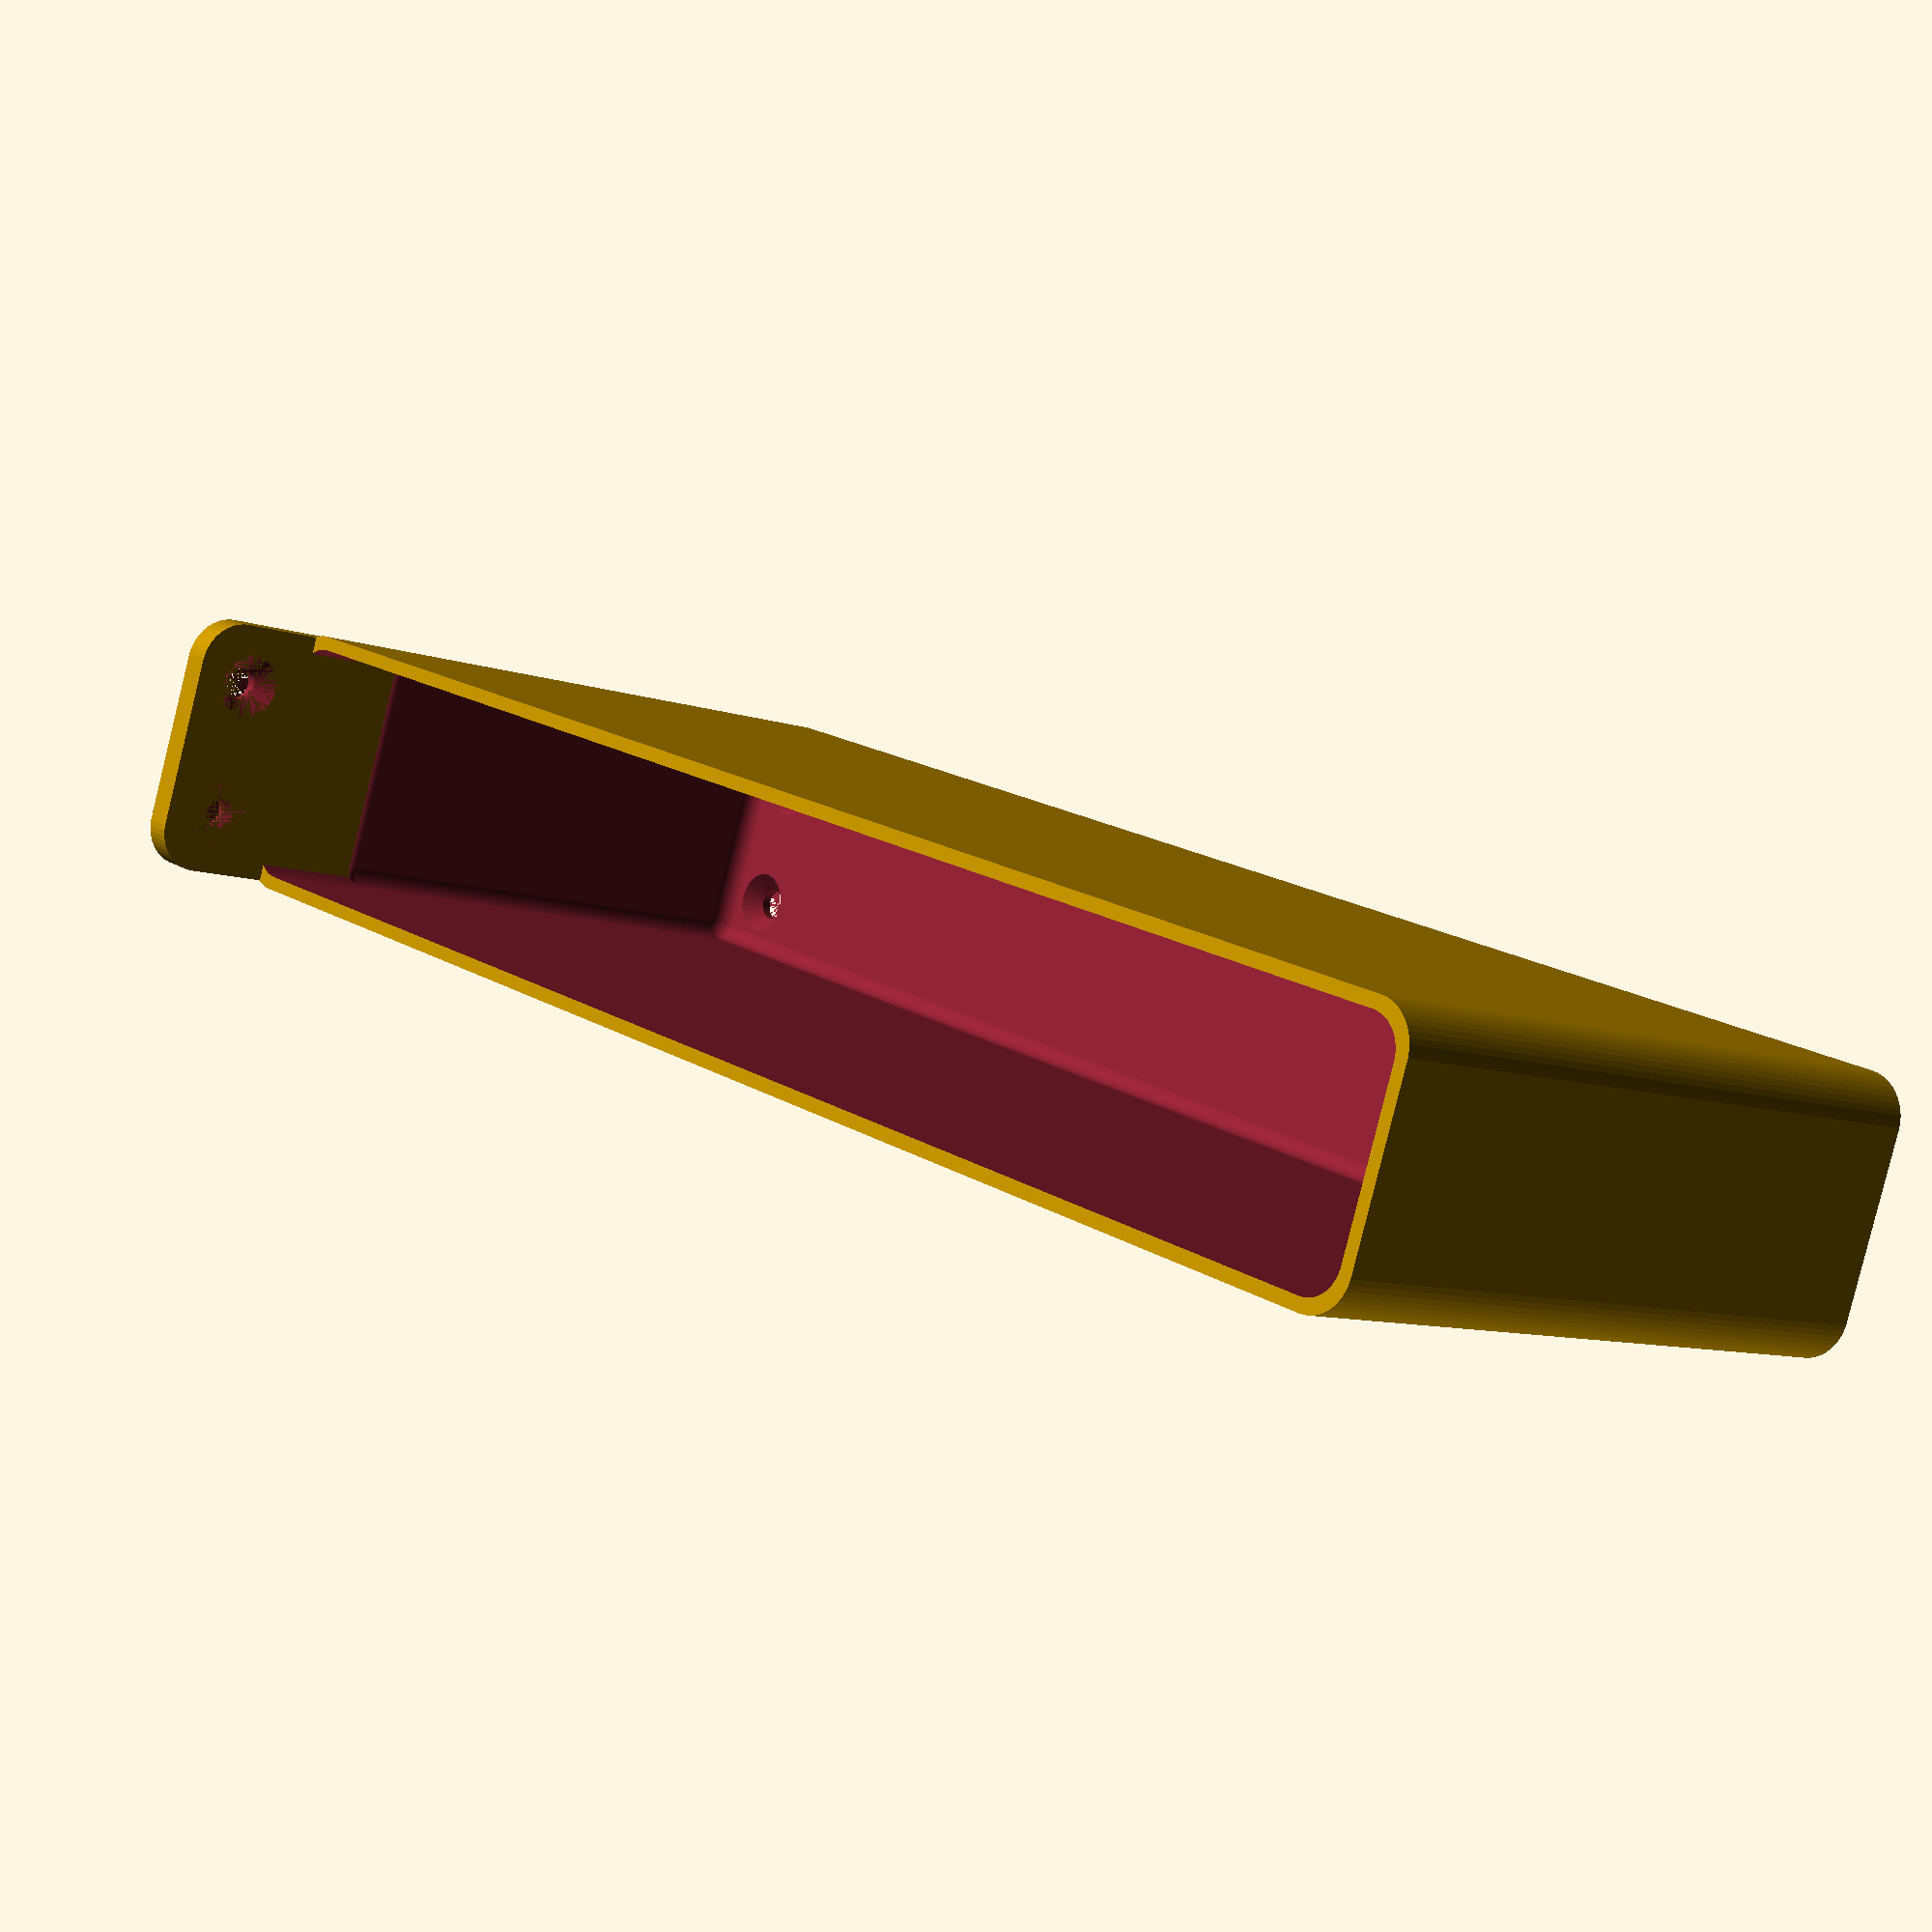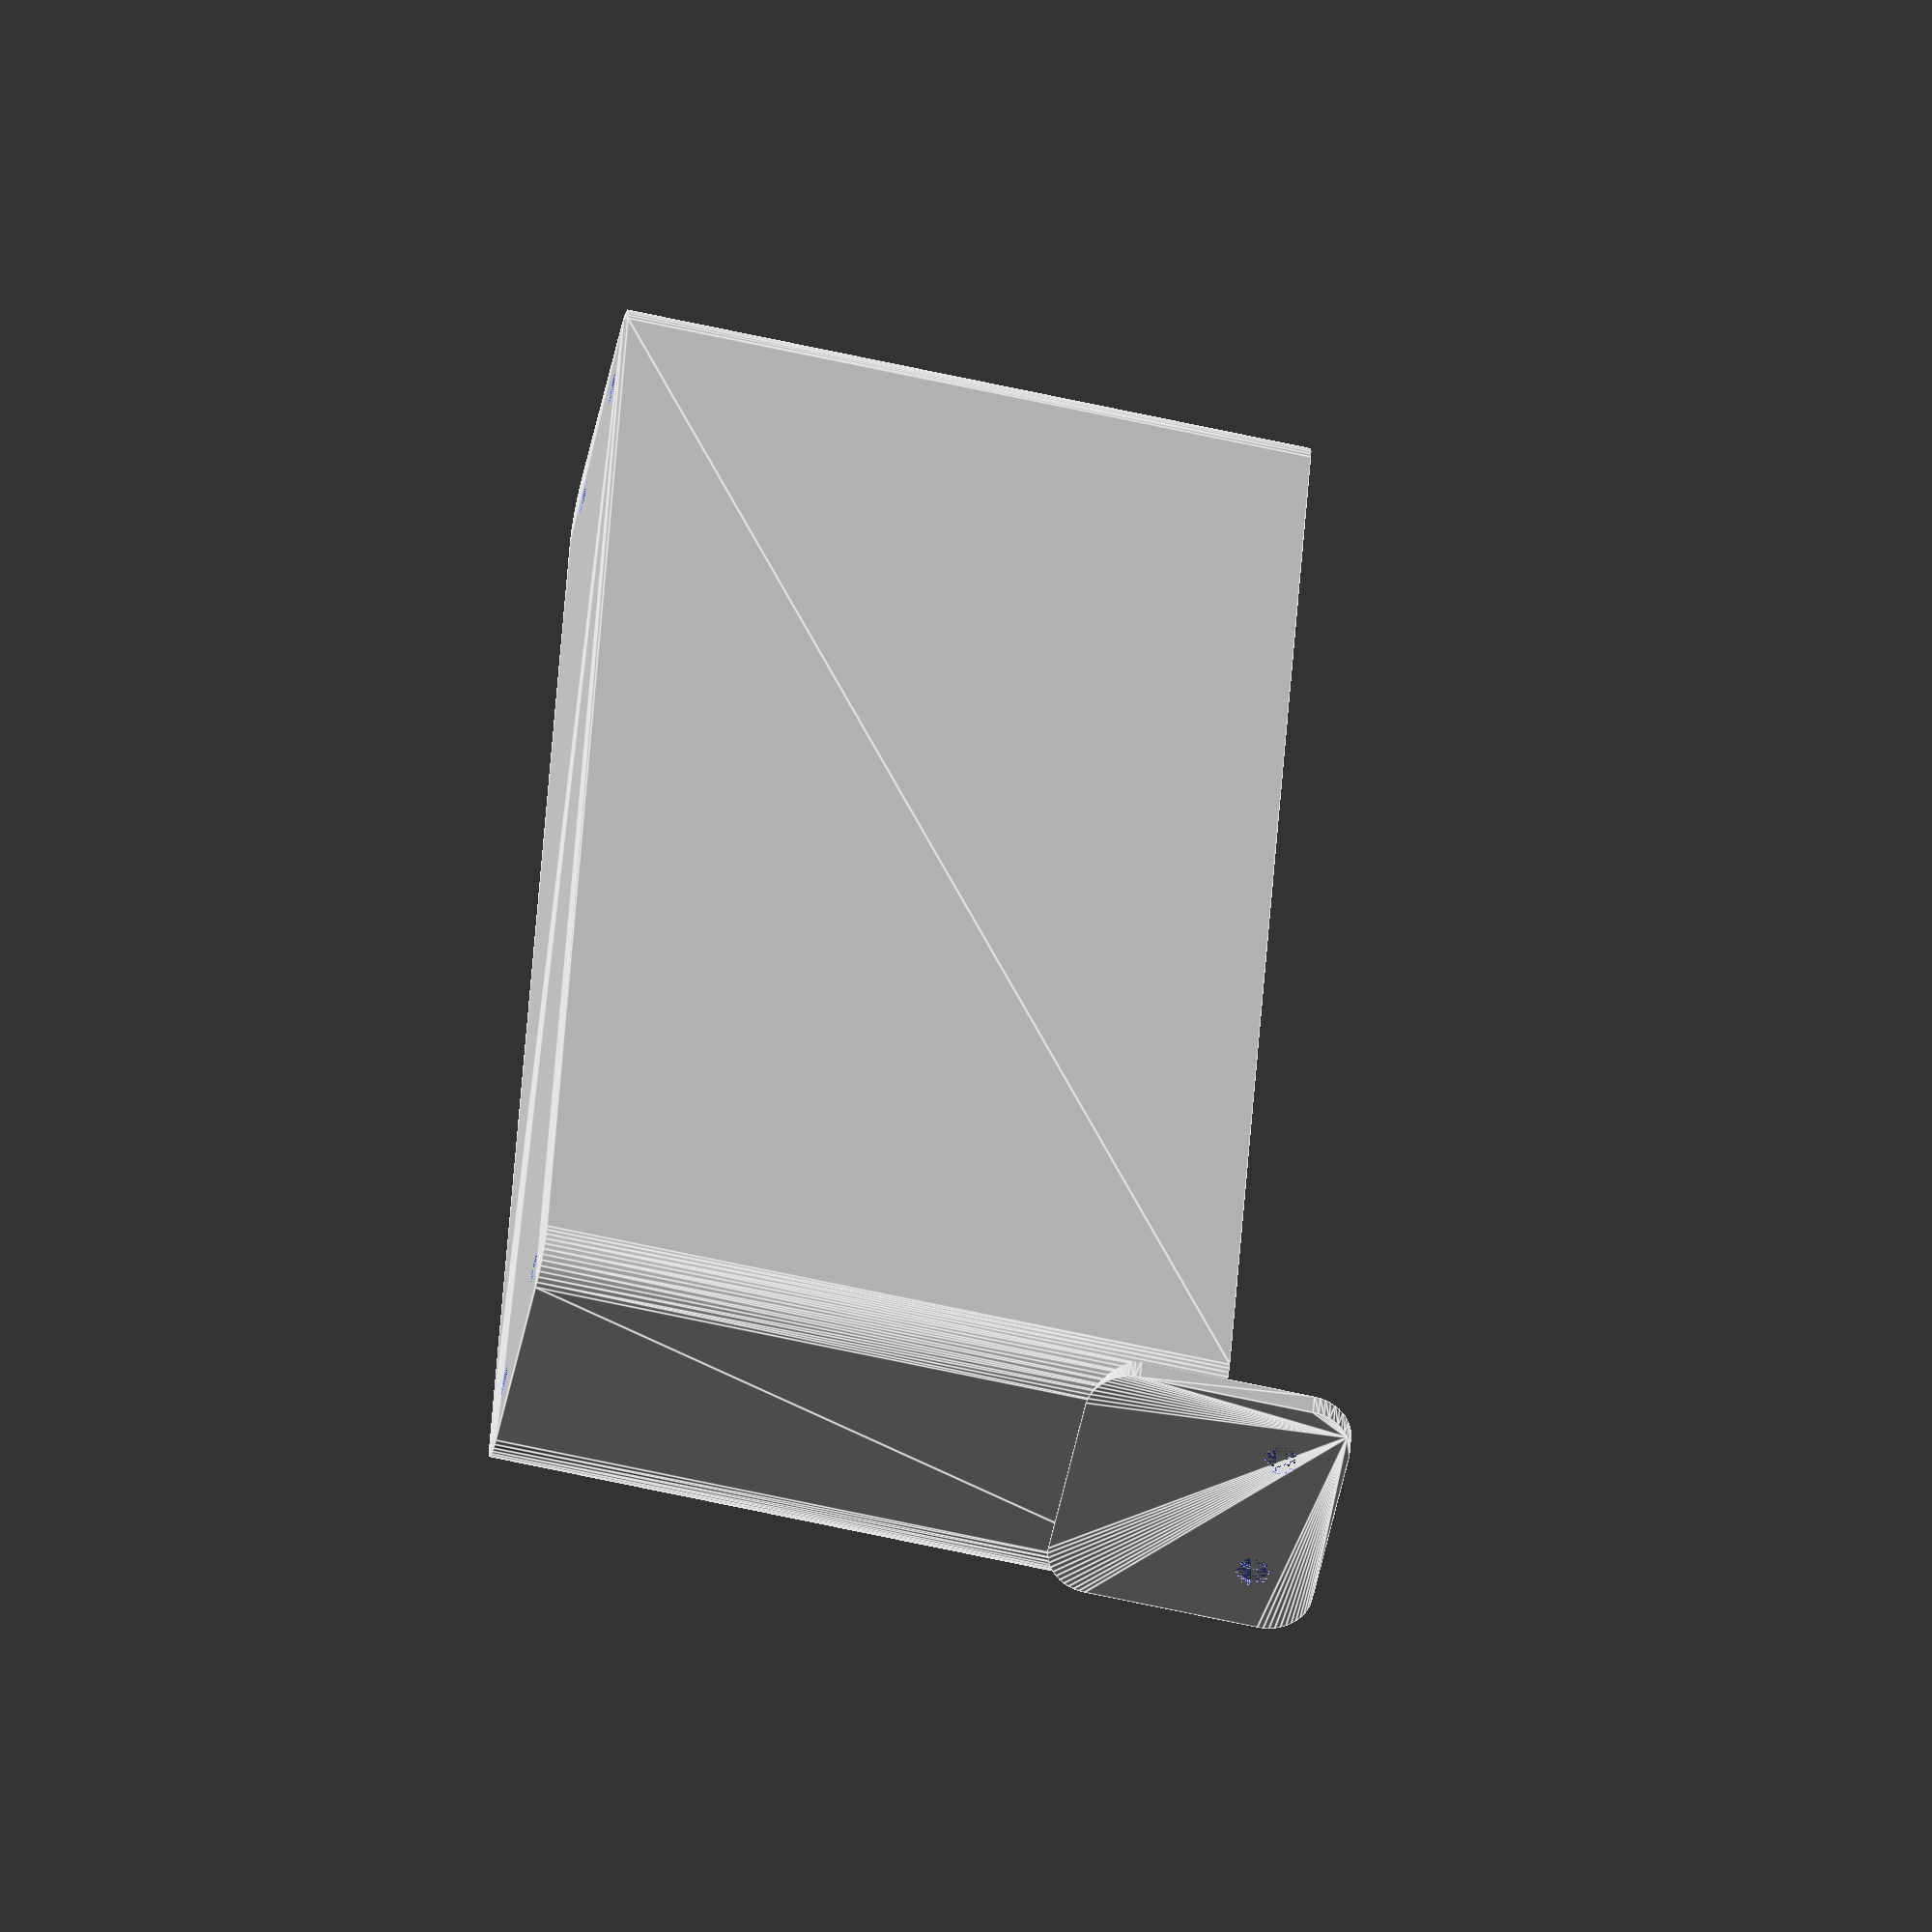
<openscad>
$fn = 50;


difference() {
	union() {
		difference() {
			union() {
				hull() {
					translate(v = [-10.0000000000, 85.0000000000, 0]) {
						cylinder(h = 75, r = 5);
					}
					translate(v = [10.0000000000, 85.0000000000, 0]) {
						cylinder(h = 75, r = 5);
					}
					translate(v = [-10.0000000000, -85.0000000000, 0]) {
						cylinder(h = 75, r = 5);
					}
					translate(v = [10.0000000000, -85.0000000000, 0]) {
						cylinder(h = 75, r = 5);
					}
				}
			}
			union() {
				translate(v = [-7.5000000000, -82.5000000000, 3]) {
					rotate(a = [0, 0, 0]) {
						difference() {
							union() {
								translate(v = [0, 0, -3.0000000000]) {
									cylinder(h = 3, r = 1.5000000000);
								}
								translate(v = [0, 0, -1.9000000000]) {
									cylinder(h = 1.9000000000, r1 = 1.8000000000, r2 = 3.6000000000);
								}
								cylinder(h = 250, r = 3.6000000000);
								translate(v = [0, 0, -3.0000000000]) {
									cylinder(h = 3, r = 1.8000000000);
								}
								translate(v = [0, 0, -3.0000000000]) {
									cylinder(h = 3, r = 1.5000000000);
								}
							}
							union();
						}
					}
				}
				translate(v = [7.5000000000, -82.5000000000, 3]) {
					rotate(a = [0, 0, 0]) {
						difference() {
							union() {
								translate(v = [0, 0, -3.0000000000]) {
									cylinder(h = 3, r = 1.5000000000);
								}
								translate(v = [0, 0, -1.9000000000]) {
									cylinder(h = 1.9000000000, r1 = 1.8000000000, r2 = 3.6000000000);
								}
								cylinder(h = 250, r = 3.6000000000);
								translate(v = [0, 0, -3.0000000000]) {
									cylinder(h = 3, r = 1.8000000000);
								}
								translate(v = [0, 0, -3.0000000000]) {
									cylinder(h = 3, r = 1.5000000000);
								}
							}
							union();
						}
					}
				}
				translate(v = [-7.5000000000, 82.5000000000, 3]) {
					rotate(a = [0, 0, 0]) {
						difference() {
							union() {
								translate(v = [0, 0, -3.0000000000]) {
									cylinder(h = 3, r = 1.5000000000);
								}
								translate(v = [0, 0, -1.9000000000]) {
									cylinder(h = 1.9000000000, r1 = 1.8000000000, r2 = 3.6000000000);
								}
								cylinder(h = 250, r = 3.6000000000);
								translate(v = [0, 0, -3.0000000000]) {
									cylinder(h = 3, r = 1.8000000000);
								}
								translate(v = [0, 0, -3.0000000000]) {
									cylinder(h = 3, r = 1.5000000000);
								}
							}
							union();
						}
					}
				}
				translate(v = [7.5000000000, 82.5000000000, 3]) {
					rotate(a = [0, 0, 0]) {
						difference() {
							union() {
								translate(v = [0, 0, -3.0000000000]) {
									cylinder(h = 3, r = 1.5000000000);
								}
								translate(v = [0, 0, -1.9000000000]) {
									cylinder(h = 1.9000000000, r1 = 1.8000000000, r2 = 3.6000000000);
								}
								cylinder(h = 250, r = 3.6000000000);
								translate(v = [0, 0, -3.0000000000]) {
									cylinder(h = 3, r = 1.8000000000);
								}
								translate(v = [0, 0, -3.0000000000]) {
									cylinder(h = 3, r = 1.5000000000);
								}
							}
							union();
						}
					}
				}
				translate(v = [0, 0, 2.9925000000]) {
					hull() {
						union() {
							translate(v = [-9.5000000000, 84.5000000000, 4]) {
								cylinder(h = 112, r = 4);
							}
							translate(v = [-9.5000000000, 84.5000000000, 4]) {
								sphere(r = 4);
							}
							translate(v = [-9.5000000000, 84.5000000000, 116]) {
								sphere(r = 4);
							}
						}
						union() {
							translate(v = [9.5000000000, 84.5000000000, 4]) {
								cylinder(h = 112, r = 4);
							}
							translate(v = [9.5000000000, 84.5000000000, 4]) {
								sphere(r = 4);
							}
							translate(v = [9.5000000000, 84.5000000000, 116]) {
								sphere(r = 4);
							}
						}
						union() {
							translate(v = [-9.5000000000, -84.5000000000, 4]) {
								cylinder(h = 112, r = 4);
							}
							translate(v = [-9.5000000000, -84.5000000000, 4]) {
								sphere(r = 4);
							}
							translate(v = [-9.5000000000, -84.5000000000, 116]) {
								sphere(r = 4);
							}
						}
						union() {
							translate(v = [9.5000000000, -84.5000000000, 4]) {
								cylinder(h = 112, r = 4);
							}
							translate(v = [9.5000000000, -84.5000000000, 4]) {
								sphere(r = 4);
							}
							translate(v = [9.5000000000, -84.5000000000, 116]) {
								sphere(r = 4);
							}
						}
					}
				}
			}
		}
		union() {
			translate(v = [0, 90.0000000000, 75]) {
				rotate(a = [90, 0, 0]) {
					hull() {
						translate(v = [-9.5000000000, 9.5000000000, 0]) {
							cylinder(h = 3, r = 5);
						}
						translate(v = [9.5000000000, 9.5000000000, 0]) {
							cylinder(h = 3, r = 5);
						}
						translate(v = [-9.5000000000, -9.5000000000, 0]) {
							cylinder(h = 3, r = 5);
						}
						translate(v = [9.5000000000, -9.5000000000, 0]) {
							cylinder(h = 3, r = 5);
						}
					}
				}
			}
		}
	}
	union() {
		translate(v = [-7.5000000000, 87.0000000000, 82.5000000000]) {
			rotate(a = [90, 0, 0]) {
				difference() {
					union() {
						translate(v = [0, 0, -3.0000000000]) {
							cylinder(h = 3, r = 1.5000000000);
						}
						translate(v = [0, 0, -1.9000000000]) {
							cylinder(h = 1.9000000000, r1 = 1.8000000000, r2 = 3.6000000000);
						}
						translate(v = [0, 0, -3.0000000000]) {
							cylinder(h = 3, r = 1.8000000000);
						}
						translate(v = [0, 0, -3.0000000000]) {
							cylinder(h = 3, r = 1.5000000000);
						}
					}
					union();
				}
			}
		}
		translate(v = [7.5000000000, 87.0000000000, 82.5000000000]) {
			rotate(a = [90, 0, 0]) {
				difference() {
					union() {
						translate(v = [0, 0, -3.0000000000]) {
							cylinder(h = 3, r = 1.5000000000);
						}
						translate(v = [0, 0, -1.9000000000]) {
							cylinder(h = 1.9000000000, r1 = 1.8000000000, r2 = 3.6000000000);
						}
						translate(v = [0, 0, -3.0000000000]) {
							cylinder(h = 3, r = 1.8000000000);
						}
						translate(v = [0, 0, -3.0000000000]) {
							cylinder(h = 3, r = 1.5000000000);
						}
					}
					union();
				}
			}
		}
		translate(v = [7.5000000000, 87.0000000000, 82.5000000000]) {
			rotate(a = [90, 0, 0]) {
				difference() {
					union() {
						translate(v = [0, 0, -3.0000000000]) {
							cylinder(h = 3, r = 1.5000000000);
						}
						translate(v = [0, 0, -1.9000000000]) {
							cylinder(h = 1.9000000000, r1 = 1.8000000000, r2 = 3.6000000000);
						}
						translate(v = [0, 0, -3.0000000000]) {
							cylinder(h = 3, r = 1.8000000000);
						}
						translate(v = [0, 0, -3.0000000000]) {
							cylinder(h = 3, r = 1.5000000000);
						}
					}
					union();
				}
			}
		}
		translate(v = [0, 0, 2.9925000000]) {
			hull() {
				union() {
					translate(v = [-11.5000000000, 86.5000000000, 2]) {
						cylinder(h = 56, r = 2);
					}
					translate(v = [-11.5000000000, 86.5000000000, 2]) {
						sphere(r = 2);
					}
					translate(v = [-11.5000000000, 86.5000000000, 58]) {
						sphere(r = 2);
					}
				}
				union() {
					translate(v = [11.5000000000, 86.5000000000, 2]) {
						cylinder(h = 56, r = 2);
					}
					translate(v = [11.5000000000, 86.5000000000, 2]) {
						sphere(r = 2);
					}
					translate(v = [11.5000000000, 86.5000000000, 58]) {
						sphere(r = 2);
					}
				}
				union() {
					translate(v = [-11.5000000000, -86.5000000000, 2]) {
						cylinder(h = 56, r = 2);
					}
					translate(v = [-11.5000000000, -86.5000000000, 2]) {
						sphere(r = 2);
					}
					translate(v = [-11.5000000000, -86.5000000000, 58]) {
						sphere(r = 2);
					}
				}
				union() {
					translate(v = [11.5000000000, -86.5000000000, 2]) {
						cylinder(h = 56, r = 2);
					}
					translate(v = [11.5000000000, -86.5000000000, 2]) {
						sphere(r = 2);
					}
					translate(v = [11.5000000000, -86.5000000000, 58]) {
						sphere(r = 2);
					}
				}
			}
		}
	}
}
</openscad>
<views>
elev=8.8 azim=290.2 roll=45.9 proj=p view=wireframe
elev=68.6 azim=166.1 roll=257.7 proj=o view=edges
</views>
